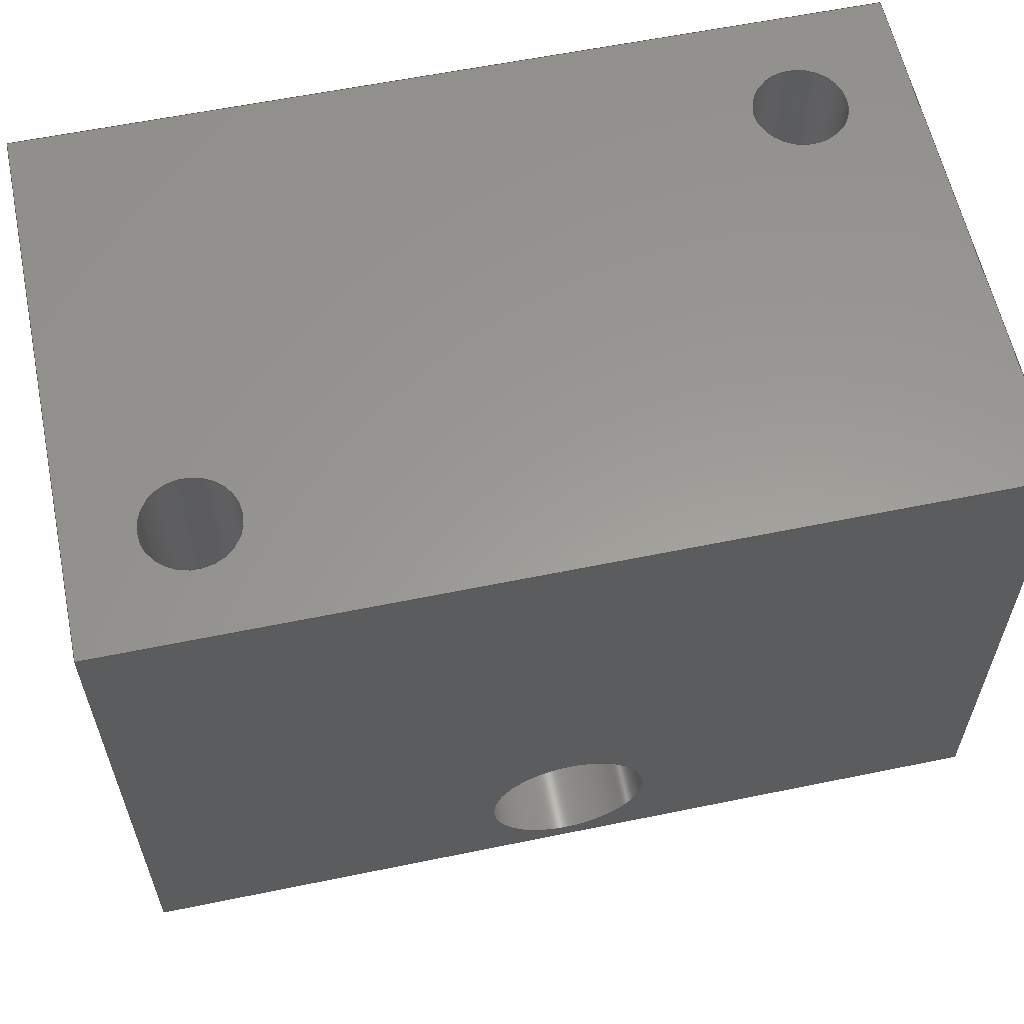
<metadata>
{"format":"iges","ext":"igs","renderer":"f3d","projection":"perspective","resolution":1024,"background":"white","views":[{"elev":59.7,"azim":168.1,"up":"+Y"}]}
</metadata>
<code>
START RECORD GO HERE.
1H,,1H;,20HCNEXT - IGES PRODUCT,27HPieceBlocMaintienPlaque.igs,44HIBM CA
TIA IGES - CATIA Version 5 Release 19 ,27HCATIA Version 5 Release 19 ,
32,75,6,75,15,21Hpiece_maintien_plaque,1,2,2HMM,1000,1,15H2.018e+07
91400,0.001,1e+04,8HAurelien,15HDESKTOP-SF2K4A2,11,0,15H2.018e+07
0,;
     406       1       0       0       0       0       0       000010201
     406       0       0       1      15                               0
     110       2       0       0       0       0       0       001010001
     110       0       0       1       0                               0
     110       3       0       0       0       0       0       001010001
     110       0       0       1       0                               0
     120       4       0       0       0       0       0       001010001
     120       0       0       1       0                               0
     110       5       0       0       0       0       0       001010001
     110       0       0       1       0                               0
     124       6       0       0       0       0       0       001020201
     124       0       0       2       0                               0
     100       8       0       0       0       0      11       001010001
     100       0       0       1       0                               0
     110       9       0       0       0       0       0       001010001
     110       0       0       1       0                               0
     102      10       0       0       0       0       0       001010001
     102       0       0       1       0                               0
     142      11       0       0       0       0       0       001010001
     142       0       0       1       0                               0
     144      12       0       0   10000       0       0       000000000
     144       0       0       1       0                               0
     108      13       0       0       0       0       0       001010001
     108       0       0       1       0                               0
     110      14       0       0       0       0       0       001010001
     110       0       0       1       0                               0
     110      15       0       0       0       0       0       001010001
     110       0       0       1       0                               0
     110      16       0       0       0       0       0       001010001
     110       0       0       1       0                               0
     110      17       0       0       0       0       0       001010001
     110       0       0       1       0                               0
     102      18       0       0       0       0       0       001010001
     102       0       0       1       0                               0
     142      19       0       0       0       0       0       001010001
     142       0       0       1       0                               0
     124      20       0       0       0       0       0       001020201
     124       0       0       2       0                               0
     100      22       0       0       0       0      37       001010001
     100       0       0       1       0                               0
     124      23       0       0       0       0       0       001020201
     124       0       0       2       0                               0
     100      25       0       0       0       0      41       001010001
     100       0       0       1       0                               0
     102      26       0       0       0       0       0       001010001
     102       0       0       1       0                               0
     142      27       0       0       0       0       0       001010001
     142       0       0       1       0                               0
     124      28       0       0       0       0       0       001020201
     124       0       0       2       0                               0
     100      30       0       0       0       0      49       001010001
     100       0       0       1       0                               0
     124      31       0       0       0       0       0       001020201
     124       0       0       2       0                               0
     100      33       0       0       0       0      53       001010001
     100       0       0       1       0                               0
     102      34       0       0       0       0       0       001010001
     102       0       0       1       0                               0
     142      35       0       0       0       0       0       001010001
     142       0       0       1       0                               0
     144      36       0       0   10000       0       0       000000000
     144       0       0       1       0                               0
     108      37       0       0       0       0       0       001010001
     108       0       0       1       0                               0
     110      38       0       0       0       0       0       001010001
     110       0       0       1       0                               0
     110      39       0       0       0       0       0       001010001
     110       0       0       1       0                               0
     110      40       0       0       0       0       0       001010001
     110       0       0       1       0                               0
     110      41       0       0       0       0       0       001010001
     110       0       0       1       0                               0
     110      42       0       0       0       0       0       001010001
     110       0       0       1       0                               0
     110      43       0       0       0       0       0       001010001
     110       0       0       1       0                               0
     102      44       0       0       0       0       0       001010001
     102       0       0       1       0                               0
     142      45       0       0       0       0       0       001010001
     142       0       0       1       0                               0
     144      46       0       0   10000       0       0       000000000
     144       0       0       1       0                               0
     108      47       0       0       0       0       0       001010001
     108       0       0       1       0                               0
     110      48       0       0       0       0       0       001010001
     110       0       0       1       0                               0
     110      49       0       0       0       0       0       001010001
     110       0       0       1       0                               0
     110      50       0       0       0       0       0       001010001
     110       0       0       1       0                               0
     110      51       0       0       0       0       0       001010001
     110       0       0       1       0                               0
     102      52       0       0       0       0       0       001010001
     102       0       0       1       0                               0
     142      53       0       0       0       0       0       001010001
     142       0       0       1       0                               0
     124      54       0       0       0       0       0       001020201
     124       0       0       2       0                               0
     100      56       0       0       0       0      97       001010001
     100       0       0       1       0                               0
     124      57       0       0       0       0       0       001020201
     124       0       0       2       0                               0
     100      59       0       0       0       0     101       001010001
     100       0       0       1       0                               0
     102      60       0       0       0       0       0       001010001
     102       0       0       1       0                               0
     142      61       0       0       0       0       0       001010001
     142       0       0       1       0                               0
     144      62       0       0   10000       0       0       000000000
     144       0       0       1       0                               0
     110      63       0       0       0       0       0       001010001
     110       0       0       1       0                               0
     110      64       0       0       0       0       0       001010001
     110       0       0       1       0                               0
     120      65       0       0       0       0       0       001010001
     120       0       0       1       0                               0
     110      66       0       0       0       0       0       001010001
     110       0       0       1       0                               0
     124      67       0       0       0       0       0       001020201
     124       0       0       2       0                               0
     100      69       0       0       0       0     119       001010001
     100       0       0       1       0                               0
     110      70       0       0       0       0       0       001010001
     110       0       0       1       0                               0
     102      71       0       0       0       0       0       001010001
     102       0       0       1       0                               0
     142      72       0       0       0       0       0       001010001
     142       0       0       1       0                               0
     144      73       0       0   10000       0       0       000000000
     144       0       0       1       0                               0
     110      74       0       0       0       0       0       001010001
     110       0       0       1       0                               0
     110      75       0       0       0       0       0       001010001
     110       0       0       1       0                               0
     120      76       0       0       0       0       0       001010001
     120       0       0       1       0                               0
     110      77       0       0       0       0       0       001010001
     110       0       0       1       0                               0
     124      78       0       0       0       0       0       001020201
     124       0       0       2       0                               0
     100      80       0       0       0       0     139       001010001
     100       0       0       1       0                               0
     110      81       0       0       0       0       0       001010001
     110       0       0       1       0                               0
     102      82       0       0       0       0       0       001010001
     102       0       0       1       0                               0
     142      83       0       0       0       0       0       001010001
     142       0       0       1       0                               0
     144      84       0       0   10000       0       0       000000000
     144       0       0       1       0                               0
     110      85       0       0       0       0       0       001010001
     110       0       0       1       0                               0
     110      86       0       0       0       0       0       001010001
     110       0       0       1       0                               0
     120      87       0       0       0       0       0       001010001
     120       0       0       1       0                               0
     110      88       0       0       0       0       0       001010001
     110       0       0       1       0                               0
     124      89       0       0       0       0       0       001020201
     124       0       0       1       0                               0
     100      90       0       0       0       0     159       001010001
     100       0       0       1       0                               0
     110      91       0       0       0       0       0       001010001
     110       0       0       1       0                               0
     124      92       0       0       0       0       0       001020201
     124       0       0       1       0                               0
     100      93       0       0       0       0     165       001010001
     100       0       0       1       0                               0
     102      94       0       0       0       0       0       001010001
     102       0       0       1       0                               0
     142      95       0       0       0       0       0       001010001
     142       0       0       1       0                               0
     144      96       0       0   10000       0       0       000000000
     144       0       0       1       0                               0
     110      97       0       0       0       0       0       001010001
     110       0       0       1       0                               0
     110      98       0       0       0       0       0       001010001
     110       0       0       1       0                               0
     120      99       0       0       0       0       0       001010001
     120       0       0       1       0                               0
     110     100       0       0       0       0       0       001010001
     110       0       0       1       0                               0
     124     101       0       0       0       0       0       001020201
     124       0       0       1       0                               0
     100     102       0       0       0       0     183       001010001
     100       0       0       1       0                               0
     110     103       0       0       0       0       0       001010001
     110       0       0       1       0                               0
     124     104       0       0       0       0       0       001020201
     124       0       0       1       0                               0
     100     105       0       0       0       0     189       001010001
     100       0       0       1       0                               0
     102     106       0       0       0       0       0       001010001
     102       0       0       1       0                               0
     142     107       0       0       0       0       0       001010001
     142       0       0       1       0                               0
     144     108       0       0   10000       0       0       000000000
     144       0       0       1       0                               0
     108     109       0       0       0       0       0       001010001
     108       0       0       2       0                               0
     110     111       0       0       0       0       0       001010001
     110       0       0       1       0                               0
     110     112       0       0       0       0       0       001010001
     110       0       0       1       0                               0
     110     113       0       0       0       0       0       001010001
     110       0       0       1       0                               0
     110     114       0       0       0       0       0       001010001
     110       0       0       1       0                               0
     102     115       0       0       0       0       0       001010001
     102       0       0       1       0                               0
     142     116       0       0       0       0       0       001010001
     142       0       0       1       0                               0
     144     117       0       0   10000       0       0       000000000
     144       0       0       1       0                               0
     108     118       0       0       0       0       0       001010001
     108       0       0       2       0                               0
     110     120       0       0       0       0       0       001010001
     110       0       0       1       0                               0
     110     121       0       0       0       0       0       001010001
     110       0       0       1       0                               0
     110     122       0       0       0       0       0       001010001
     110       0       0       1       0                               0
     110     123       0       0       0       0       0       001010001
     110       0       0       1       0                               0
     102     124       0       0       0       0       0       001010001
     102       0       0       1       0                               0
     142     125       0       0       0       0       0       001010001
     142       0       0       1       0                               0
     144     126       0       0   10000       0       0       000000000
     144       0       0       1       0                               0
     108     127       0       0       0       0       0       001010001
     108       0       0       1       0                               0
     110     128       0       0       0       0       0       001010001
     110       0       0       1       0                               0
     110     129       0       0       0       0       0       001010001
     110       0       0       1       0                               0
     110     130       0       0       0       0       0       001010001
     110       0       0       1       0                               0
     110     131       0       0       0       0       0       001010001
     110       0       0       1       0                               0
     102     132       0       0       0       0       0       001010001
     102       0       0       1       0                               0
     142     133       0       0       0       0       0       001010001
     142       0       0       1       0                               0
     144     134       0       0   10000       0       0       000000000
     144       0       0       1       0                               0
     110     135       0       0       0       0       0       001010001
     110       0       0       1       0                               0
     110     136       0       0       0       0       0       001010001
     110       0       0       2       0                               0
     120     138       0       0       0       0       0       001010001
     120       0       0       1       0                               0
     110     139       0       0       0       0       0       001010001
     110       0       0       2       0                               0
     124     141       0       0       0       0       0       001020201
     124       0       0       2       0                               0
     100     143       0       0       0       0     255       001010001
     100       0       0       1       0                               0
     110     144       0       0       0       0       0       001010001
     110       0       0       2       0                               0
     124     146       0       0       0       0       0       001020201
     124       0       0       2       0                               0
     100     148       0       0       0       0     261       001010001
     100       0       0       1       0                               0
     102     149       0       0       0       0       0       001010001
     102       0       0       1       0                               0
     142     150       0       0       0       0       0       001010001
     142       0       0       1       0                               0
     144     151       0       0   10000       0       0       000000000
     144       0       0       1       0                               0
     110     152       0       0       0       0       0       001010001
     110       0       0       1       0                               0
     110     153       0       0       0       0       0       001010001
     110       0       0       2       0                               0
     120     155       0       0       0       0       0       001010001
     120       0       0       1       0                               0
     110     156       0       0       0       0       0       001010001
     110       0       0       2       0                               0
     124     158       0       0       0       0       0       001020201
     124       0       0       2       0                               0
     100     160       0       0       0       0     279       001010001
     100       0       0       1       0                               0
     110     161       0       0       0       0       0       001010001
     110       0       0       2       0                               0
     124     163       0       0       0       0       0       001020201
     124       0       0       2       0                               0
     100     165       0       0       0       0     285       001010001
     100       0       0       1       0                               0
     102     166       0       0       0       0       0       001010001
     102       0       0       1       0                               0
     142     167       0       0       0       0       0       001010001
     142       0       0       1       0                               0
     144     168       0       0   10000       0       0       000000000
     144       0       0       1       0                               0
     108     169       0       0       0       0       0       001010001
     108       0       0       1       0                               0
     110     170       0       0       0       0       0       001010001
     110       0       0       1       0                               0
     110     171       0       0       0       0       0       001010001
     110       0       0       1       0                               0
     110     172       0       0       0       0       0       001010001
     110       0       0       1       0                               0
     110     173       0       0       0       0       0       001010001
     110       0       0       1       0                               0
     110     174       0       0       0       0       0       001010001
     110       0       0       1       0                               0
     110     175       0       0       0       0       0       001010001
     110       0       0       1       0                               0
     102     176       0       0       0       0       0       001010001
     102       0       0       1       0                               0
     142     177       0       0       0       0       0       001010001
     142       0       0       1       0                               0
     144     178       0       0   10000       0       0       000000000
     144       0       0       1       0                               0
     108     179       0       0       0       0       0       001010001
     108       0       0       1       0                               0
     110     180       0       0       0       0       0       001010001
     110       0       0       1       0                               0
     110     181       0       0       0       0       0       001010001
     110       0       0       1       0                               0
     110     182       0       0       0       0       0       001010001
     110       0       0       1       0                               0
     110     183       0       0       0       0       0       001010001
     110       0       0       1       0                               0
     102     184       0       0       0       0       0       001010001
     102       0       0       1       0                               0
     142     185       0       0       0       0       0       001010001
     142       0       0       1       0                               0
     124     186       0       0       0       0       0       001020201
     124       0       0       1       0                               0
     100     187       0       0       0       0     329       001010001
     100       0       0       1       0                               0
     124     188       0       0       0       0       0       001020201
     124       0       0       1       0                               0
     100     189       0       0       0       0     333       001010001
     100       0       0       1       0                               0
     102     190       0       0       0       0       0       001010001
     102       0       0       1       0                               0
     142     191       0       0       0       0       0       001010001
     142       0       0       1       0                               0
     144     192       0       0   10000       0       0       000000000
     144       0       0       1       0                               0
     110     193       0       0       0       0       0       001010001
     110       0       0       1       0                               0
     110     194       0       0       0       0       0       001010001
     110       0       0       2       0                               0
     120     196       0       0       0       0       0       001010001
     120       0       0       1       0                               0
     110     197       0       0       0       0       0       001010001
     110       0       0       2       0                               0
     124     199       0       0       0       0       0       001020201
     124       0       0       2       0                               0
     100     201       0       0       0       0     351       001010001
     100       0       0       1       0                               0
     110     202       0       0       0       0       0       001010001
     110       0       0       2       0                               0
     124     204       0       0       0       0       0       001020201
     124       0       0       2       0                               0
     100     206       0       0       0       0     357       001010001
     100       0       0       1       0                               0
     102     207       0       0       0       0       0       001010001
     102       0       0       1       0                               0
     142     208       0       0       0       0       0       001010001
     142       0       0       1       0                               0
     144     209       0       0   10000       0       0       000000000
     144       0       0       1       0                               0
     110     210       0       0       0       0       0       001010001
     110       0       0       1       0                               0
     110     211       0       0       0       0       0       001010001
     110       0       0       2       0                               0
     120     213       0       0       0       0       0       001010001
     120       0       0       1       0                               0
     110     214       0       0       0       0       0       001010001
     110       0       0       2       0                               0
     124     216       0       0       0       0       0       001020201
     124       0       0       2       0                               0
     100     218       0       0       0       0     375       001010001
     100       0       0       1       0                               0
     110     219       0       0       0       0       0       001010001
     110       0       0       2       0                               0
     124     221       0       0       0       0       0       001020201
     124       0       0       2       0                               0
     100     223       0       0       0       0     381       001010001
     100       0       0       1       0                               0
     102     224       0       0       0       0       0       001010001
     102       0       0       1       0                               0
     142     225       0       0       0       0       0       001010001
     142       0       0       1       0                               0
     144     226       0       0   10000       0       0       000000000
     144       0       0       1       0                               0
     110     227       0       0       0       0       0       001010001
     110       0       0       1       0                               0
     110     228       0       0       0       0       0       001010001
     110       0       0       1       0                               0
     120     229       0       0       0       0       0       001010001
     120       0       0       1       0                               0
     110     230       0       0       0       0       0       001010001
     110       0       0       1       0                               0
     124     231       0       0       0       0       0       001020201
     124       0       0       2       0                               0
     100     233       0       0       0       0     399       001010001
     100       0       0       1       0                               0
     110     234       0       0       0       0       0       001010001
     110       0       0       1       0                               0
     102     235       0       0       0       0       0       001010001
     102       0       0       1       0                               0
     142     236       0       0       0       0       0       001010001
     142       0       0       1       0                               0
     144     237       0       0   10000       0       0       000000000
     144       0       0       1       0                               0
406,1,15HCorps principal,0,0;                                          1
110,6,-112.4,-66,6,-111.4,-66,0,0;                 3
110,6,-112.4,-66,3.842,-111,-67.18,0,0;        5
120,3,5,0,3.142,0,0;                                           7
110,6,-112.4,-66,8.158,-111,-64.82,0,0;        9
124,0.8776,-0.4794,0,6,0,0,-1,-111,           11
0.4794,0.8776,0,-66,0,0;                              11
100,0,0,0,2.458,0,-2.458,0,0,0;                           13
110,3.842,-111,-67.18,6,-112.4,-66,0,0;       15
102,3,9,13,15,0,0;                                                    17
142,0,7,0,17,2,0,0;                                                   19
144,7,1,0,19,0,1,1;                                                   21
108,0,1,0,-85,0,0,-85,-90,1,0,0;                      23
110,46,-85,-90,46,-85,-60,0,0;                            25
110,46,-85,-60,0,-85,-60,0,0;                             27
110,0,-85,-60,0,-85,-90,0,0;                              29
110,0,-85,-90,46,-85,-90,0,0;                             31
102,4,25,27,29,31,0,0;                                                33
142,0,23,0,33,2,0,0;                                                  35
124,0.8776,0.4794,0,6,0,0,1,-85,              37
0.4794,-0.8776,0,-66,0,0;                             37
100,0,0,0,2.458,0,-2.458,5.459e-16,0,0;              39
124,-0.8776,-0.4794,0,6,0,0,1,-85,            41
-0.4794,0.8776,0,-66,0,0;                             41
100,0,0,0,2.458,0,-2.458,9.553e-16,0,0;              43
102,2,39,43,0,0;                                                      45
142,0,23,0,45,2,0,0;                                                  47
124,0.8776,0.4794,0,40,0,0,1,-85,             49
0.4794,-0.8776,0,-84,0,0;                             49
100,0,0,0,2.458,0,-2.458,-3.412e-15,0,0;             51
124,-0.8776,-0.4794,0,40,0,0,1,-85,           53
-0.4794,0.8776,0,-84,0,0;                             53
100,0,0,0,2.458,0,-2.458,3.412e-15,0,0;              55
102,2,51,55,0,0;                                                      57
142,0,23,0,57,2,0,0;                                                  59
144,23,1,2,35,47,59,0,1,1;                                            61
108,1,0,0,0,0,0,0,0,1,0,0;                            63
110,0,-125,-69,0,-125,-81,0,0;                            65
110,0,-125,-81,0,-116,-90,0,0;                            67
110,0,-116,-90,0,-85,-90,0,0;                             69
110,0,-85,-90,0,-85,-60,0,0;                              71
110,0,-85,-60,0,-116,-60,0,0;                             73
110,0,-116,-60,0,-125,-69,0,0;                            75
102,6,65,67,69,71,73,75,0,0;                                          77
142,0,63,0,77,2,0,0;                                                  79
144,63,1,0,79,0,1,1;                                                  81
108,0,0,-1,60,0,0,-125,-60,1,0,0;                     83
110,0,-116,-60,0,-85,-60,0,0;                             85
110,0,-85,-60,46,-85,-60,0,0;                             87
110,46,-85,-60,46,-116,-60,0,0;                           89
110,46,-116,-60,0,-116,-60,0,0;                           91
102,4,85,87,89,91,0,0;                                                93
142,0,83,0,93,2,0,0;                                                  95
124,1,0,0,23,0,1,0,-111,1.692e-15,0,         97
1,-60,0,0;                                                        97
100,0,0,0,4.2,0,-4.2,0,0,0;                                 99
124,-1,0,0,23,0,-1,0,-111,1.692e-15,0,      101
1,-60,0,0;                                                       101
100,0,0,0,4.2,0,-4.2,0,0,0;                                103
102,2,99,103,0,0;                                                    105
142,0,83,0,105,2,0,0;                                                107
144,83,1,1,95,107,0,1,1;                                             109
110,40,-112.4,-84,40,-111.4,-84,0,0;             111
110,40,-112.4,-84,37.84,-111,-85.18,0,0;     113
120,111,113,0,3.142,0,0;                                     115
110,40,-112.4,-84,42.16,-111,-82.82,0,0;     117
124,0.8776,-0.4794,0,40,0,0,-1,-111,         119
0.4794,0.8776,0,-84,0,0;                             119
100,0,0,0,2.458,0,-2.458,0,0,0;                          121
110,37.84,-111,-85.18,40,-112.4,-84,0,0;     123
102,3,117,121,123,0,0;                                               125
142,0,115,0,125,2,0,0;                                               127
144,115,1,0,127,0,1,1;                                               129
110,40,-112.4,-84,40,-111.4,-84,0,0;             131
110,40,-112.4,-84,42.16,-111,-82.82,0,0;     133
120,131,133,0,3.142,0,0;                                     135
110,40,-112.4,-84,37.84,-111,-85.18,0,0;     137
124,-0.8776,0.4794,0,40,0,0,-1,-111,         139
-0.4794,-0.8776,0,-84,0,0;                           139
100,0,0,0,2.458,0,-2.458,0,0,0;                          141
110,42.16,-111,-82.82,40,-112.4,-84,0,0;     143
102,3,137,141,143,0,0;                                               145
142,0,135,0,145,2,0,0;                                               147
144,135,1,0,147,0,1,1;                                               149
110,23,-111,-75.66,23,-111,-74.66,0,0;                       151
110,18.8,-111,-90,18.8,-111,-60,0,0;                         153
120,151,153,0,6.283,0,0;                                     155
110,27.2,-111,-90,27.2,-111,-60,0,0;                         157
124,1,0,0,23,0,-1,0,-111,0,0,-1,-60,0,0;     159
100,0,0,0,4.2,0,-4.2,0,0,0;                                161
110,18.8,-111,-60,18.8,-111,-90,0,0;                         163
124,-1,0,0,23,0,-1,0,-111,0,0,1,-90,0,0;     165
100,0,0,0,4.2,0,-4.2,0,0,0;                                167
102,4,157,161,163,167,0,0;                                           169
142,0,155,0,169,2,0,0;                                               171
144,155,1,0,171,0,1,1;                                               173
110,23,-111,-75.66,23,-111,-74.66,0,0;                       175
110,27.2,-111,-90,27.2,-111,-60,0,0;                         177
120,175,177,0,6.283,0,0;                                     179
110,18.8,-111,-90,18.8,-111,-60,0,0;                         181
124,-1,0,0,23,0,1,0,-111,0,0,-1,-60,0,0;     183
100,0,0,0,4.2,0,-4.2,0,0,0;                                185
110,27.2,-111,-60,27.2,-111,-90,0,0;                         187
124,1,0,0,23,0,1,0,-111,0,0,1,-90,0,0;       189
100,0,0,0,4.2,0,-4.2,0,0,0;                                191
102,4,181,185,187,191,0,0;                                           193
142,0,179,0,193,2,0,0;                                               195
144,179,1,0,195,0,1,1;                                               197
108,0,-0.7071,0.7071,39.6,0,55.2,-116,        199
-60,1,0,0;                                                       199
110,46,-125,-69,0,-125,-69,0,0;                          201
110,0,-125,-69,0,-116,-60,0,0;                           203
110,0,-116,-60,46,-116,-60,0,0;                          205
110,46,-116,-60,46,-125,-69,0,0;                         207
102,4,201,203,205,207,0,0;                                           209
142,0,199,0,209,2,0,0;                                               211
144,199,1,0,211,0,1,1;                                               213
108,0,-0.7071,-0.7071,145.7,0,-9.2,-116,       215
-90,1,0,0;                                                       215
110,46,-116,-90,0,-116,-90,0,0;                          217
110,0,-116,-90,0,-125,-81,0,0;                           219
110,0,-125,-81,46,-125,-81,0,0;                          221
110,46,-125,-81,46,-116,-90,0,0;                         223
102,4,217,219,221,223,0,0;                                           225
142,0,215,0,225,2,0,0;                                               227
144,215,1,0,227,0,1,1;                                               229
108,0,-1,0,125,0,0,-125,-60,1,0,0;                   231
110,0,-125,-69,46,-125,-69,0,0;                          233
110,46,-125,-69,46,-125,-81,0,0;                         235
110,46,-125,-81,0,-125,-81,0,0;                          237
110,0,-125,-81,0,-125,-69,0,0;                           239
102,4,233,235,237,239,0,0;                                           241
142,0,231,0,241,2,0,0;                                               243
144,231,1,0,243,0,1,1;                                               245
110,40,-85.1,-84,40,-86.1,-84,0,0;                           247
110,37.84,-85,-85.18,37.84,-111,               249
-85.18,0,0;                                                    249
120,247,249,0,6.283,0,0;                                     251
110,42.16,-85,-82.82,42.16,-111,               253
-82.82,0,0;                                                    253
124,0.8776,0.4794,0,40,0,0,1,-111,           255
0.4794,-0.8776,0,-84,0,0;                            255
100,0,0,0,2.458,0,-2.458,0,0,0;                          257
110,37.84,-111,-85.18,37.84,-85,               259
-85.18,0,0;                                                    259
124,-0.8776,0.4794,0,40,0,0,-1,-85,          261
-0.4794,-0.8776,0,-84,0,0;                           261
100,0,0,0,2.458,0,-2.458,-3.412e-15,0,0;            263
102,4,253,257,259,263,0,0;                                           265
142,0,251,0,265,2,0,0;                                               267
144,251,1,0,267,0,1,1;                                               269
110,40,-85.1,-84,40,-86.1,-84,0,0;                           271
110,42.16,-85,-82.82,42.16,-111,               273
-82.82,0,0;                                                    273
120,271,273,0,6.283,0,0;                                     275
110,37.84,-85,-85.18,37.84,-111,               277
-85.18,0,0;                                                    277
124,-0.8776,-0.4794,0,40,0,0,1,-111,         279
-0.4794,0.8776,0,-84,0,0;                            279
100,0,0,0,2.458,0,-2.458,0,0,0;                          281
110,42.16,-111,-82.82,42.16,-85,               283
-82.82,0,0;                                                    283
124,0.8776,-0.4794,0,40,0,0,-1,-85,          285
0.4794,0.8776,0,-84,0,0;                             285
100,0,0,0,2.458,0,-2.458,3.412e-15,0,0;             287
102,4,277,281,283,287,0,0;                                           289
142,0,275,0,289,2,0,0;                                               291
144,275,1,0,291,0,1,1;                                               293
108,1,0,0,46,0,46,0,0,1,0,0;                         295
110,46,-125,-69,46,-116,-60,0,0;                         297
110,46,-116,-60,46,-85,-60,0,0;                          299
110,46,-85,-60,46,-85,-90,0,0;                           301
110,46,-85,-90,46,-116,-90,0,0;                          303
110,46,-116,-90,46,-125,-81,0,0;                         305
110,46,-125,-81,46,-125,-69,0,0;                         307
102,6,297,299,301,303,305,307,0,0;                                   309
142,0,295,0,309,2,0,0;                                               311
144,295,1,0,311,0,1,1;                                               313
108,0,0,1,-90,0,0,-85,-90,1,0,0;                     315
110,46,-116,-90,46,-85,-90,0,0;                          317
110,46,-85,-90,0,-85,-90,0,0;                            319
110,0,-85,-90,0,-116,-90,0,0;                            321
110,0,-116,-90,46,-116,-90,0,0;                          323
102,4,317,319,321,323,0,0;                                           325
142,0,315,0,325,2,0,0;                                               327
124,-1,0,0,23,0,1,0,-111,0,0,-1,-90,0,0;     329
100,0,0,0,4.2,0,-4.2,0,0,0;                                331
124,1,0,0,23,0,-1,0,-111,0,0,-1,-90,0,0;     333
100,0,0,0,4.2,0,-4.2,0,0,0;                                335
102,2,331,335,0,0;                                                   337
142,0,315,0,337,2,0,0;                                               339
144,315,1,1,327,339,0,1,1;                                           341
110,6,-85.1,-66,6,-86.1,-66,0,0;                             343
110,3.842,-85,-67.18,3.842,-111,               345
-67.18,0,0;                                                    345
120,343,345,0,6.283,0,0;                                     347
110,8.158,-85,-64.82,8.158,-111,               349
-64.82,0,0;                                                    349
124,0.8776,0.4794,0,6,0,0,1,-111,            351
0.4794,-0.8776,0,-66,0,0;                            351
100,0,0,0,2.458,0,-2.458,0,0,0;                          353
110,3.842,-111,-67.18,3.842,-85,               355
-67.18,0,0;                                                    355
124,-0.8776,0.4794,0,6,0,0,-1,-85,           357
-0.4794,-0.8776,0,-66,0,0;                           357
100,0,0,0,2.458,0,-2.458,-1.365e-16,0,0;            359
102,4,349,353,355,359,0,0;                                           361
142,0,347,0,361,2,0,0;                                               363
144,347,1,0,363,0,1,1;                                               365
110,6,-85.1,-66,6,-86.1,-66,0,0;                             367
110,8.158,-85,-64.82,8.158,-111,               369
-64.82,0,0;                                                    369
120,367,369,0,6.283,0,0;                                     371
110,3.842,-85,-67.18,3.842,-111,               373
-67.18,0,0;                                                    373
124,-0.8776,-0.4794,0,6,0,0,1,-111,          375
-0.4794,0.8776,0,-66,0,0;                            375
100,0,0,0,2.458,0,-2.458,0,0,0;                          377
110,8.158,-111,-64.82,8.158,-85,               379
-64.82,0,0;                                                    379
124,0.8776,-0.4794,0,6,0,0,-1,-85,           381
0.4794,0.8776,0,-66,0,0;                             381
100,0,0,0,2.458,0,-2.458,0,0,0;                          383
102,4,373,377,379,383,0,0;                                           385
142,0,371,0,385,2,0,0;                                               387
144,371,1,0,387,0,1,1;                                               389
110,6,-112.4,-66,6,-111.4,-66,0,0;               391
110,6,-112.4,-66,8.158,-111,-64.82,0,0;      393
120,391,393,0,3.142,0,0;                                     395
110,6,-112.4,-66,3.842,-111,-67.18,0,0;      397
124,-0.8776,0.4794,0,6,0,0,-1,-111,          399
-0.4794,-0.8776,0,-66,0,0;                           399
100,0,0,0,2.458,0,-2.458,0,0,0;                          401
110,8.158,-111,-64.82,6,-112.4,-66,0,0;      403
102,3,397,401,403,0,0;                                               405
142,0,395,0,405,2,0,0;                                               407
144,395,1,0,407,0,1,1;                                               409
S      1G      5D    410P    237
</code>
